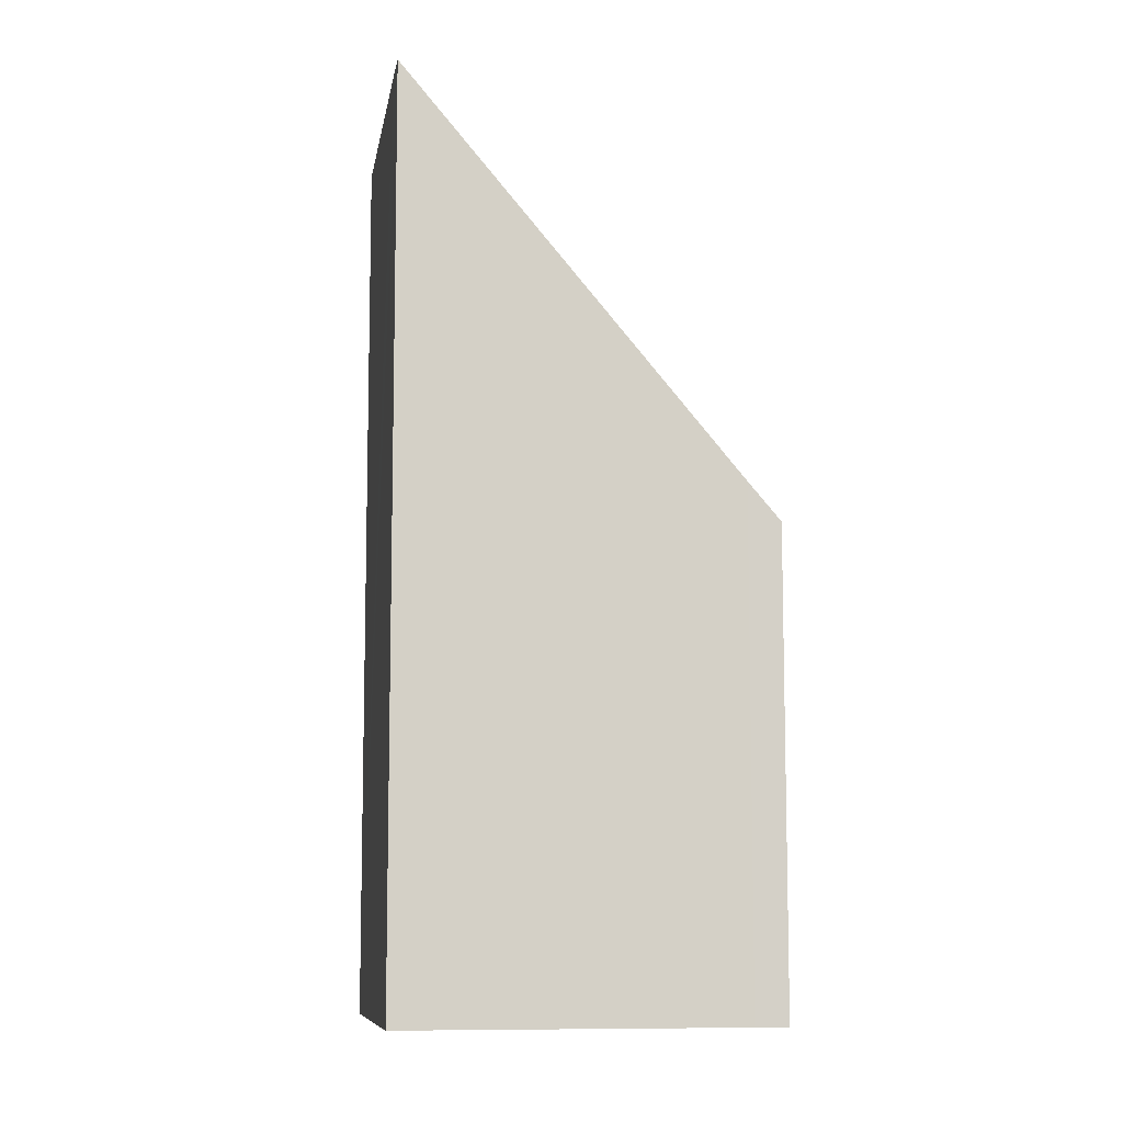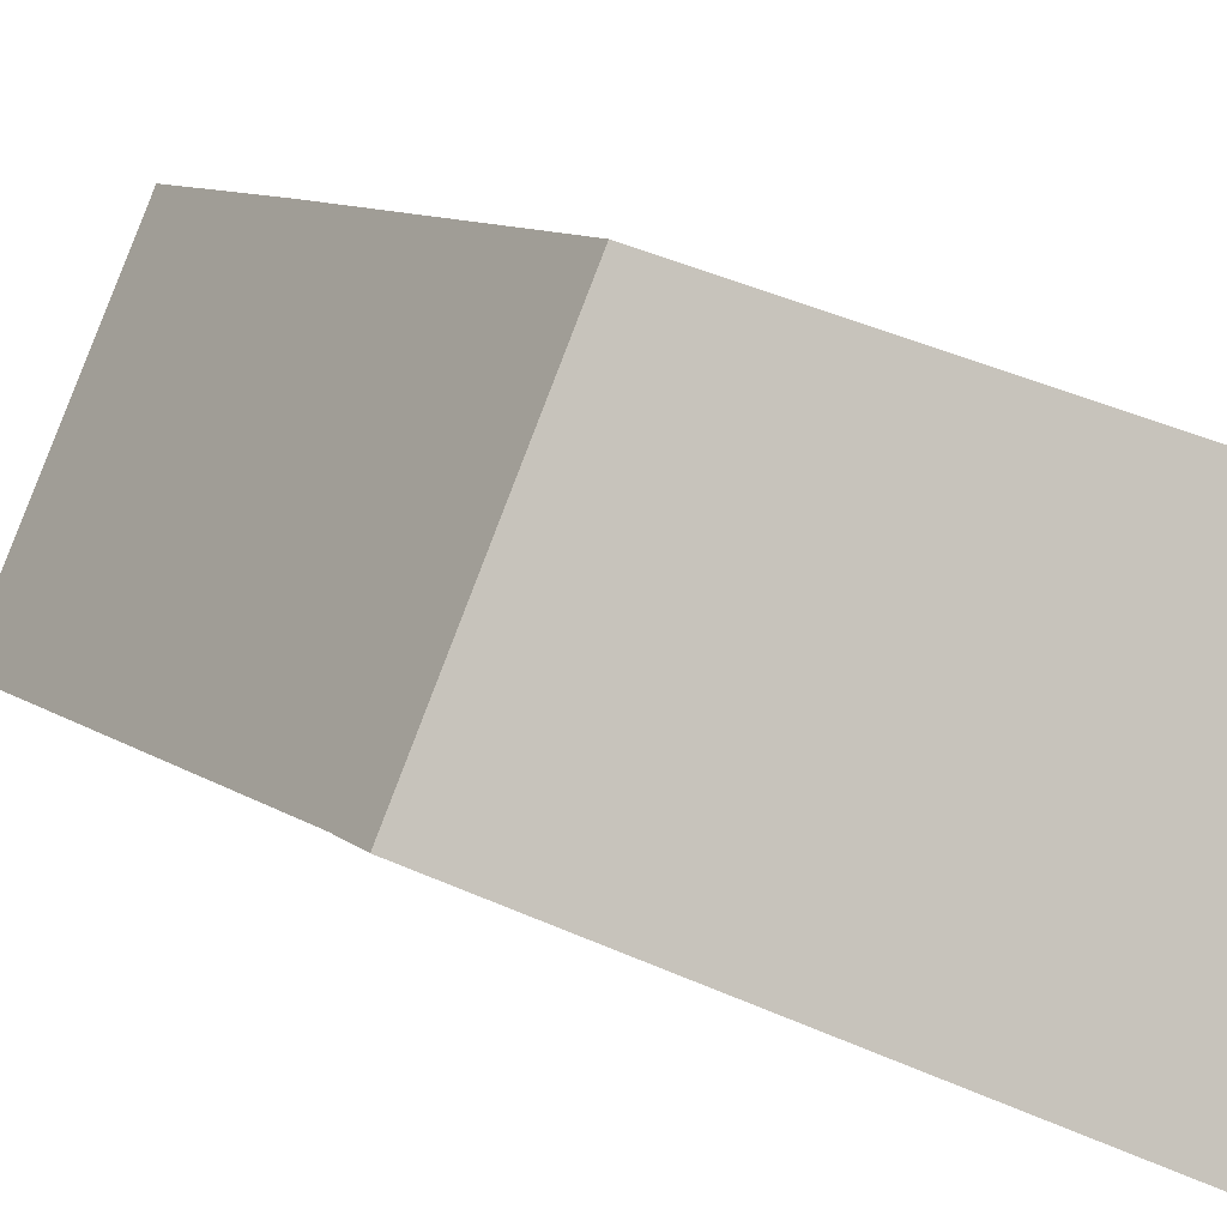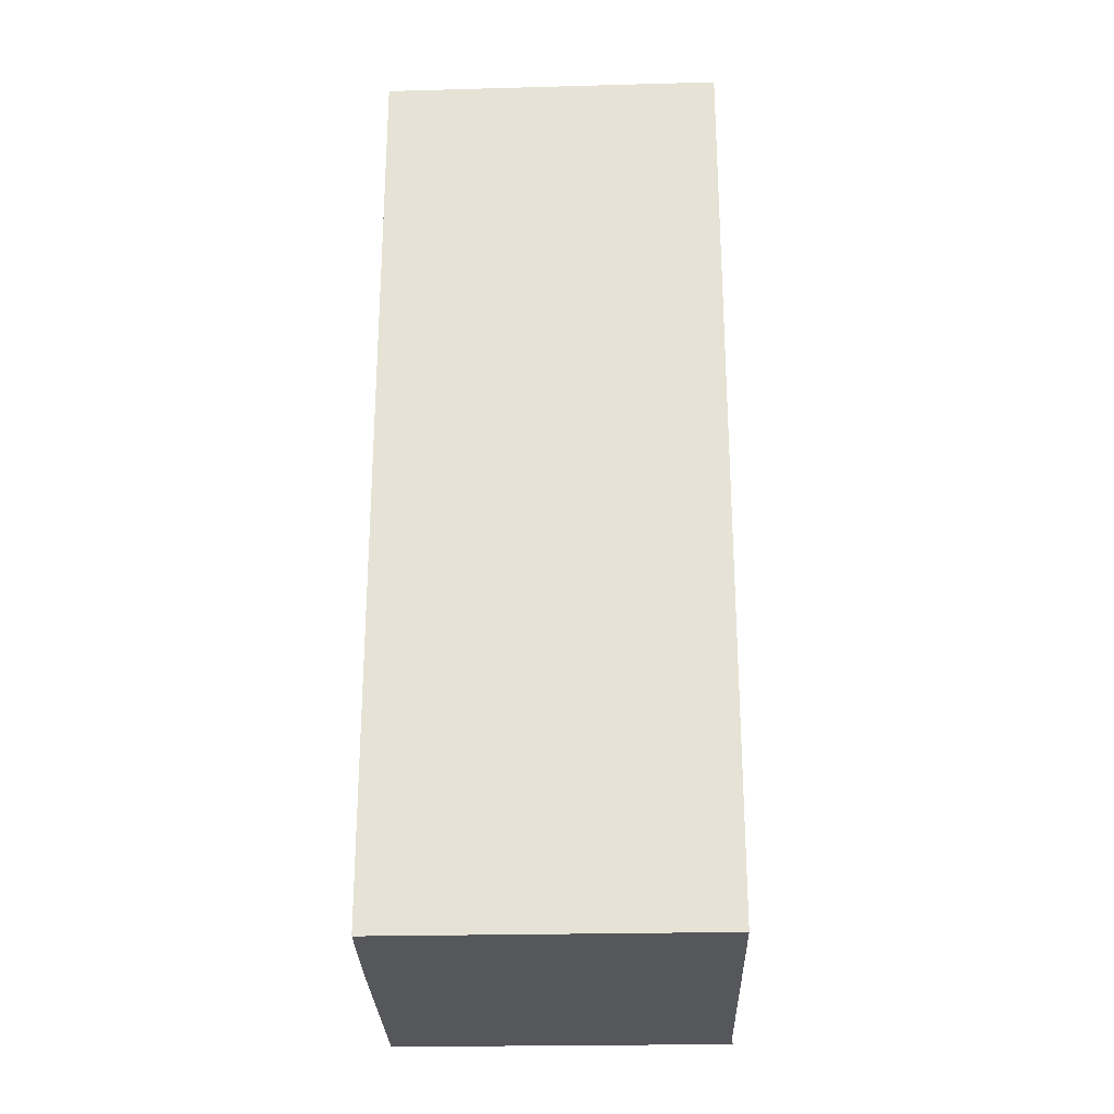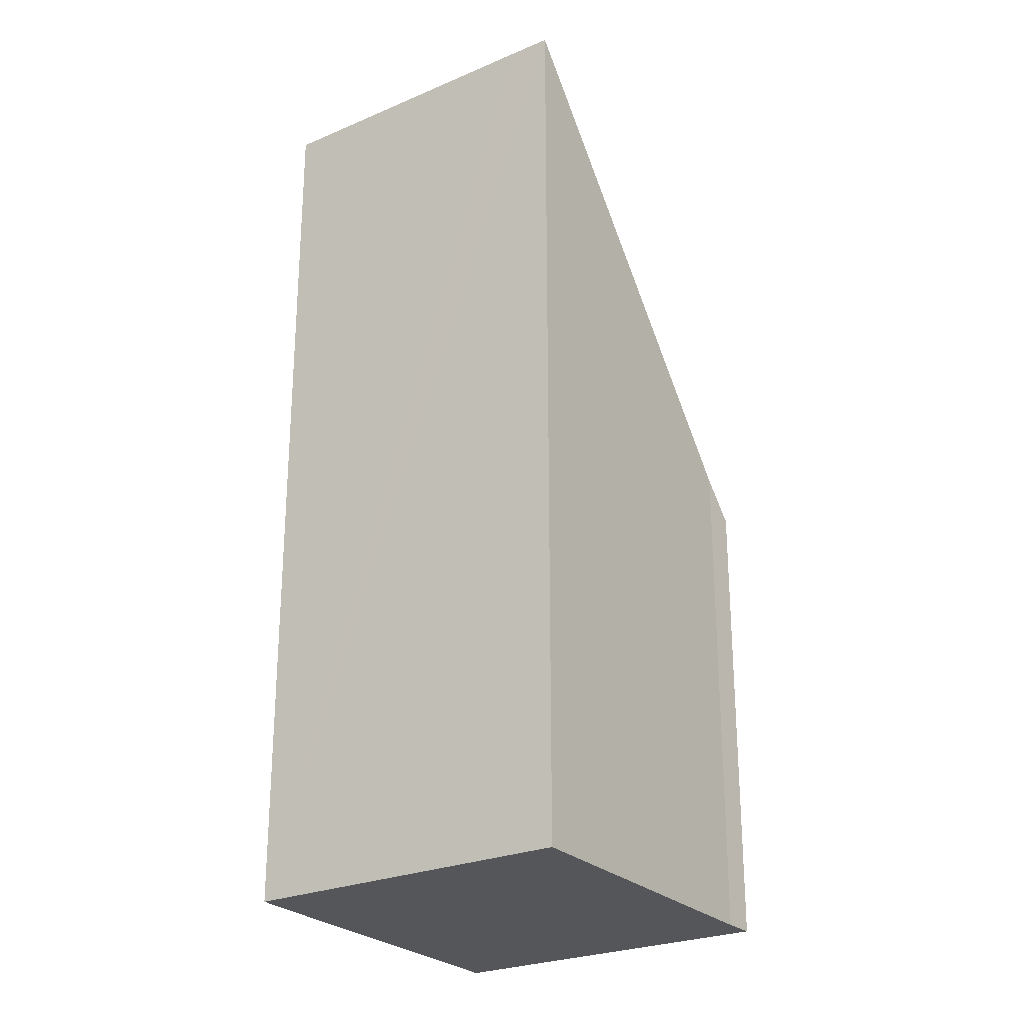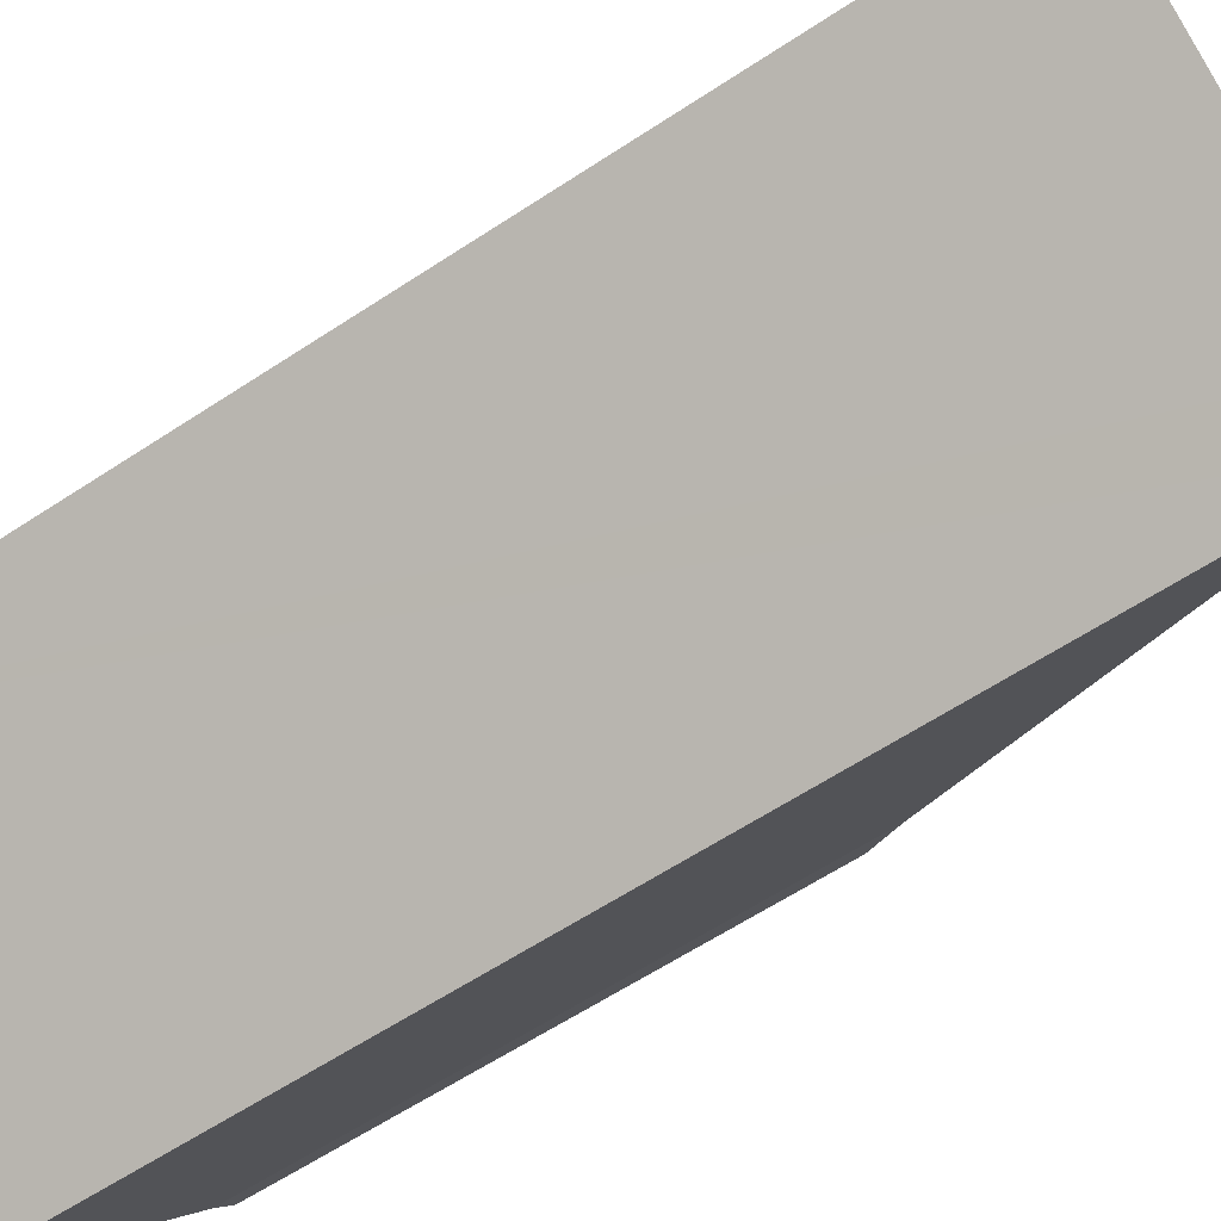
<metadata>
{"format":"obj","ext":"obj","renderer":"f3d","projection":"perspective","resolution":1024,"background":"white","views":[{"elev":-9.1,"azim":-136.2,"up":"+Y"},{"elev":46.7,"azim":-63.3,"up":"+Z"},{"elev":-27.1,"azim":144.9,"up":"+Y"},{"elev":-25.8,"azim":177.0,"up":"+Y"},{"elev":-60.0,"azim":124.3,"up":"+Z"}]}
</metadata>
<code>
v  5.541 9.539 4.144
v  0.421 10.32 -0.508
v  0 9.539 5.841e-16
v  3.976 17.34 -5.26
v  8.466 15.33 0.219
v  4.523 18.41 -5.991
v  5.22 18.41 -5.469
v  9.979 18.37 -1.867
v  9.979 1.143e-16 -1.867
v  4.523 3.668e-16 -5.991
v  5.22 3.349e-16 -5.469
v  0.421 3.111e-17 -0.508
v  3.976 3.221e-16 -5.26
v  0 0 0
v  5.541 -2.537e-16 4.144
v  8.466 -1.341e-17 0.219
g defaultobject
f 1 2 3
f 2 1 4
f 4 1 5
f 4 5 6
f 6 5 7
f 7 5 8
f 9 7 8
f 7 9 6
f 6 9 10
f 10 9 11
f 10 4 6
f 4 10 2
f 2 10 12
f 12 10 13
f 12 3 2
f 3 12 14
f 14 1 3
f 1 14 15
f 5 9 8
f 9 5 1
f 9 1 16
f 16 1 15
f 12 15 14
f 15 12 13
f 15 13 16
f 16 13 9
f 9 13 10
f 9 10 11

</code>
